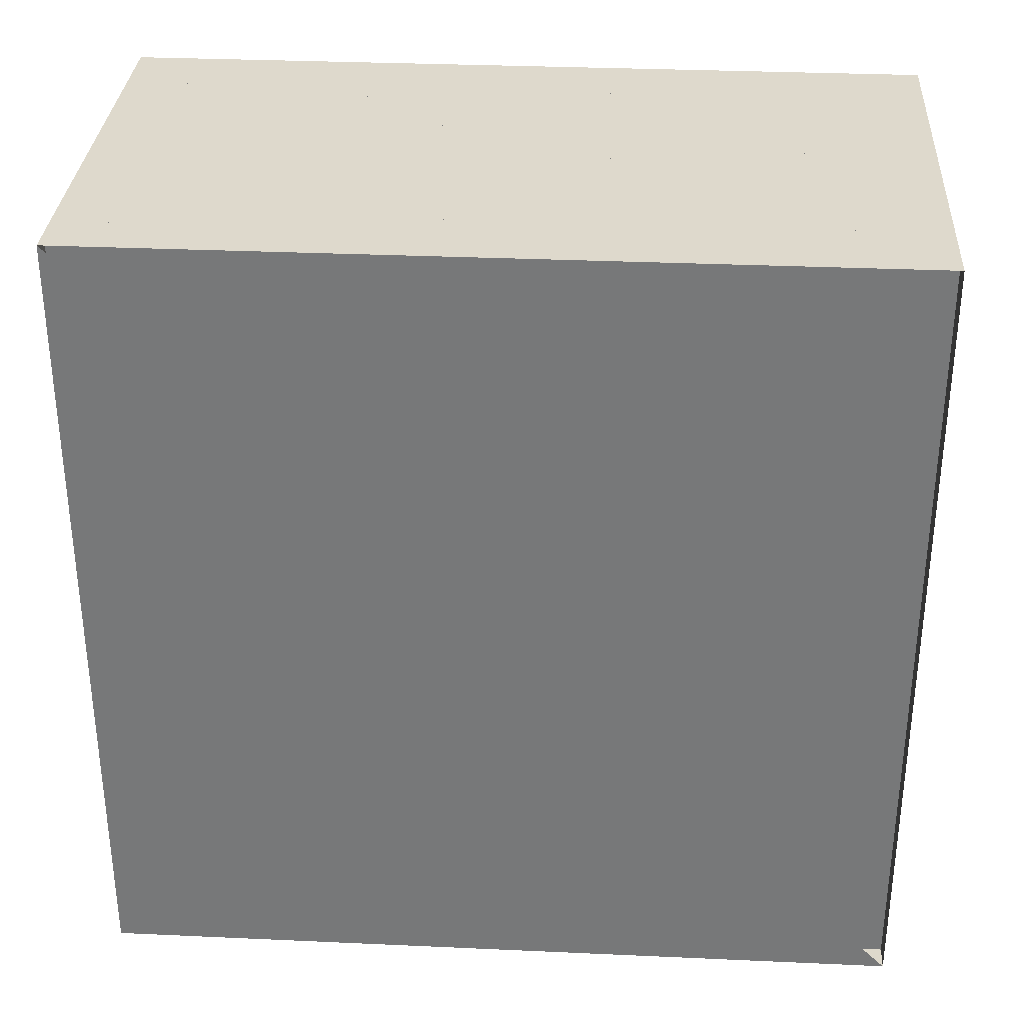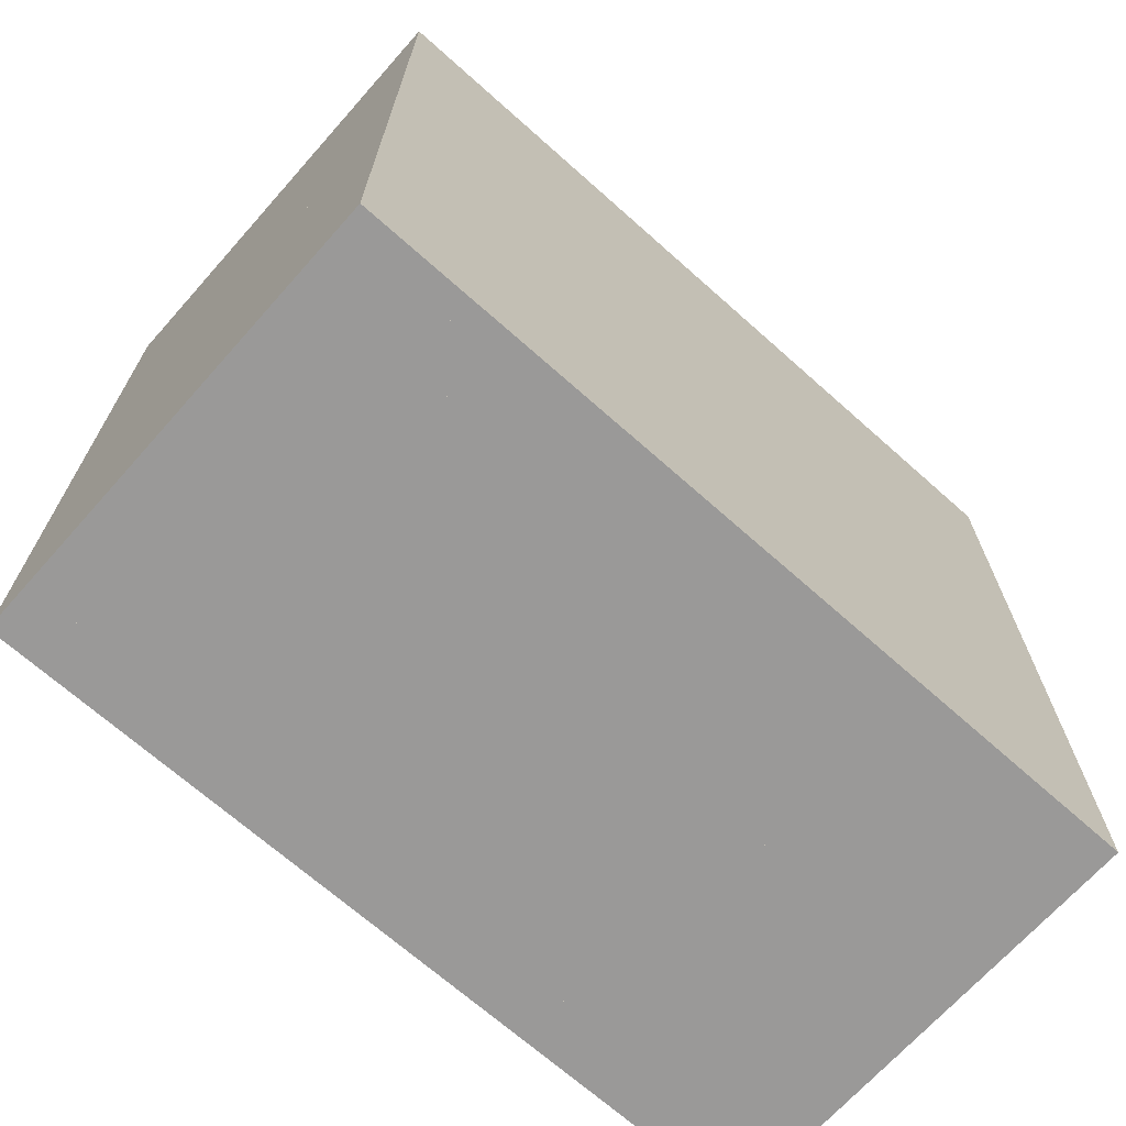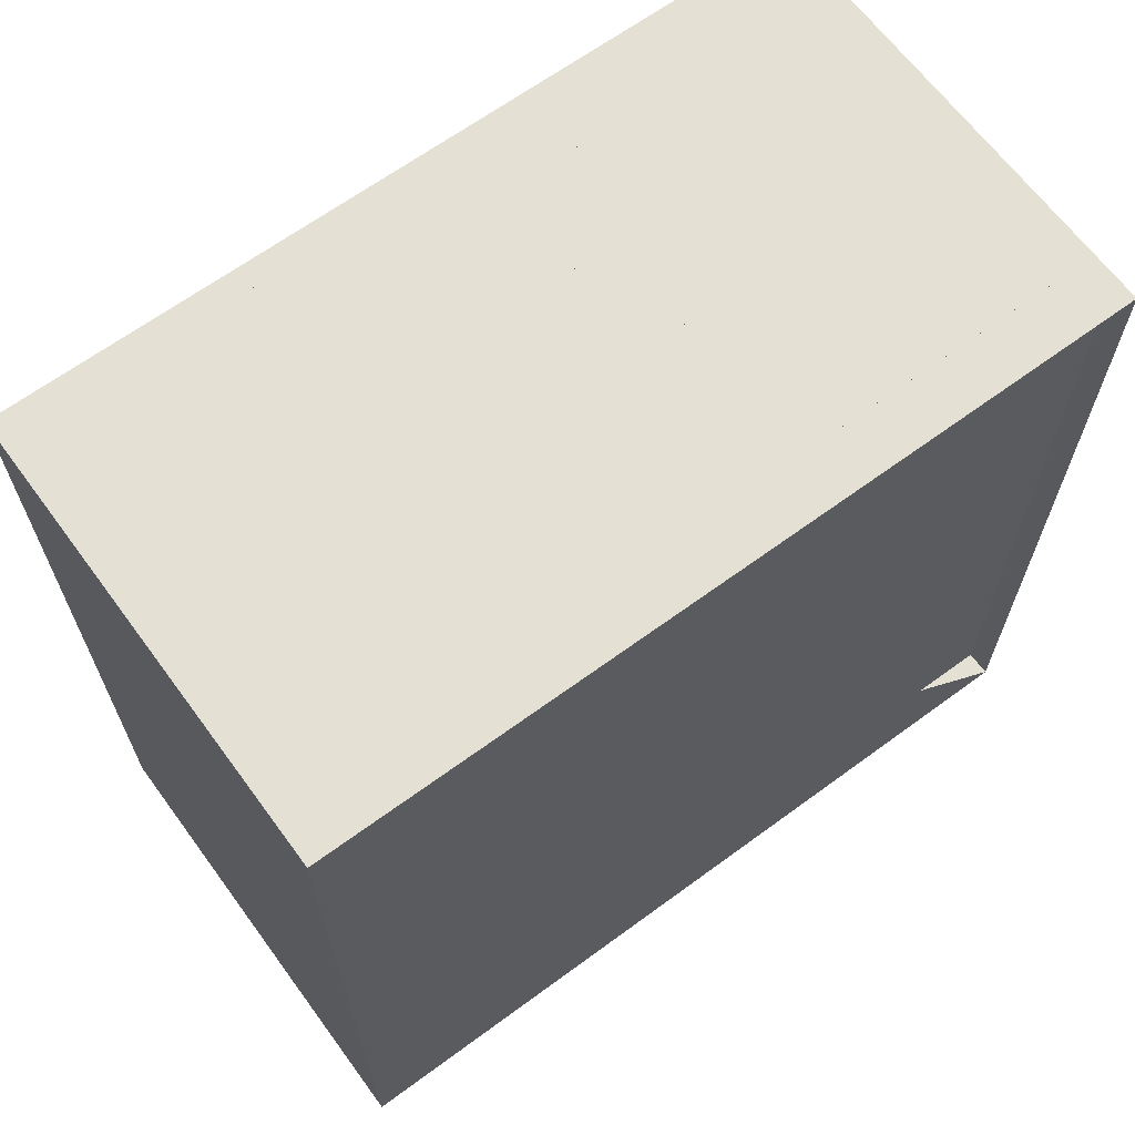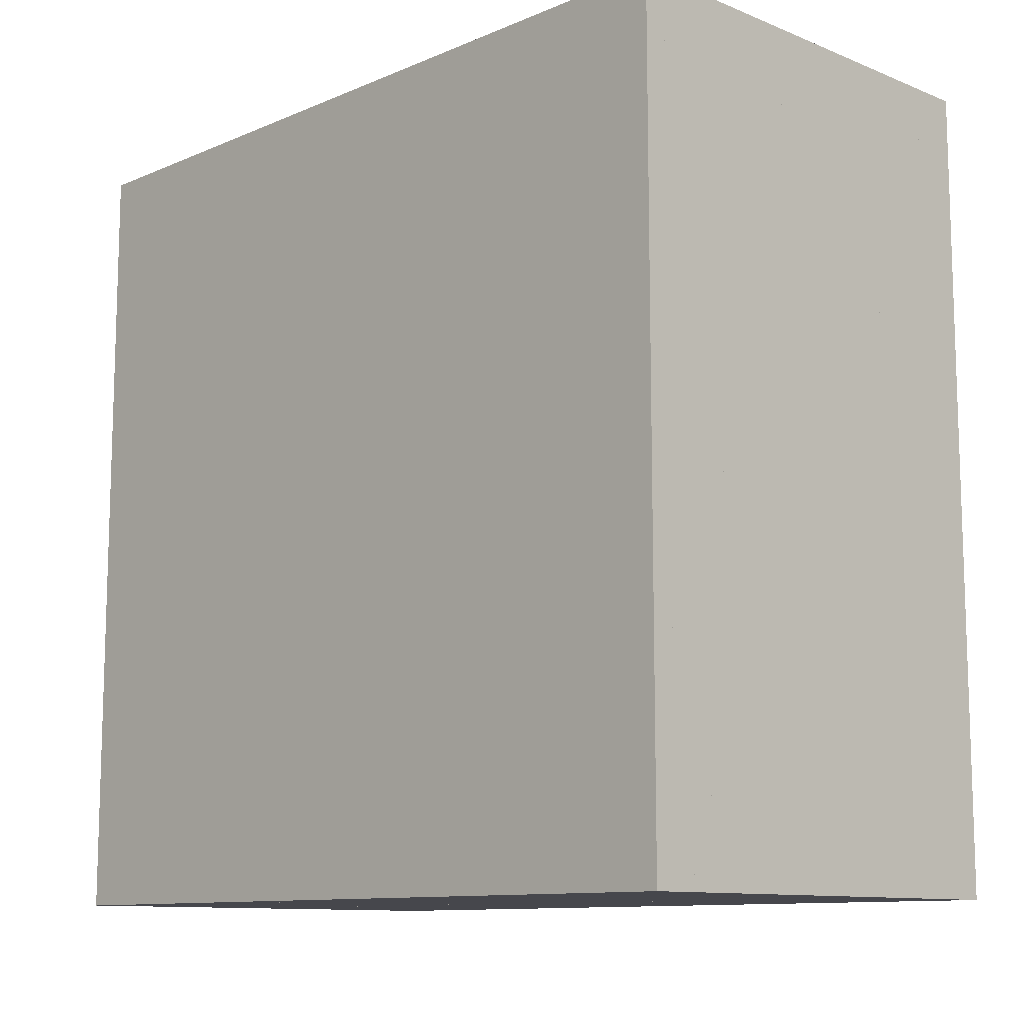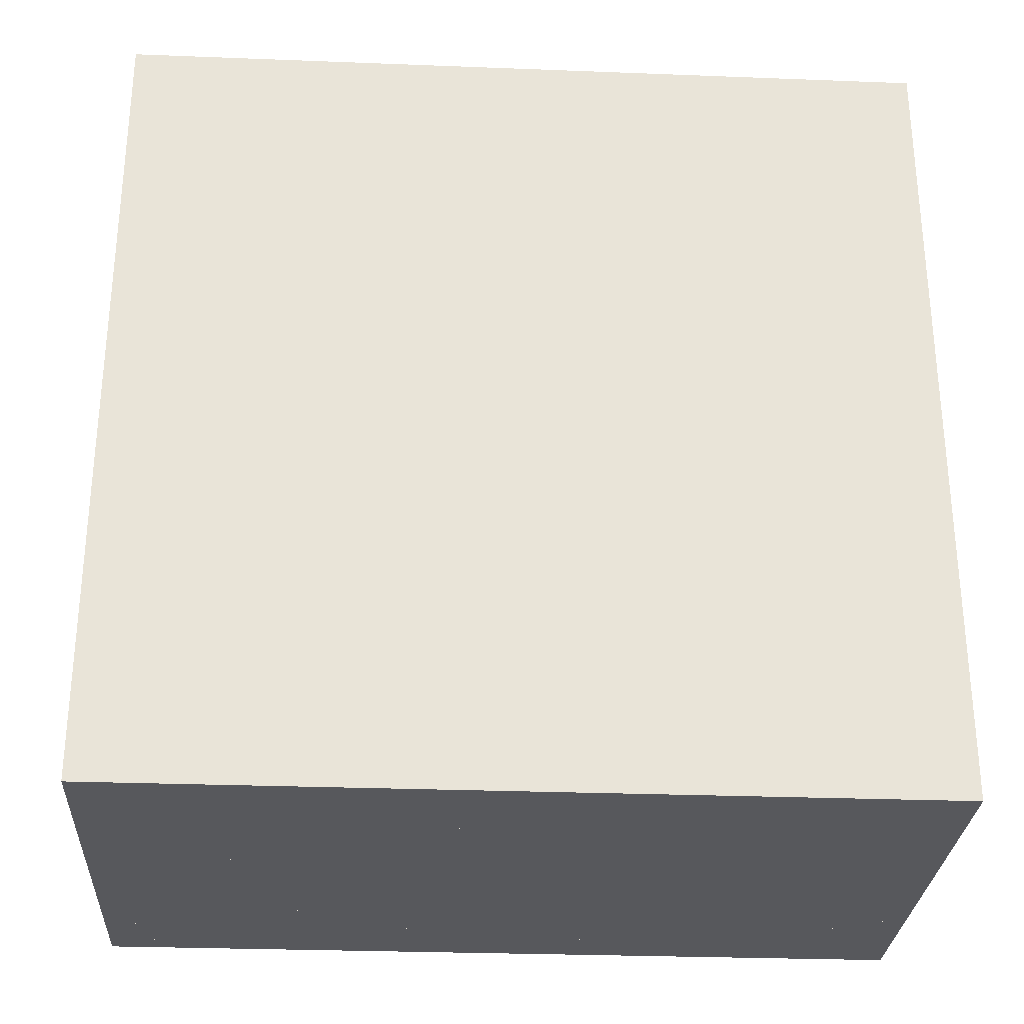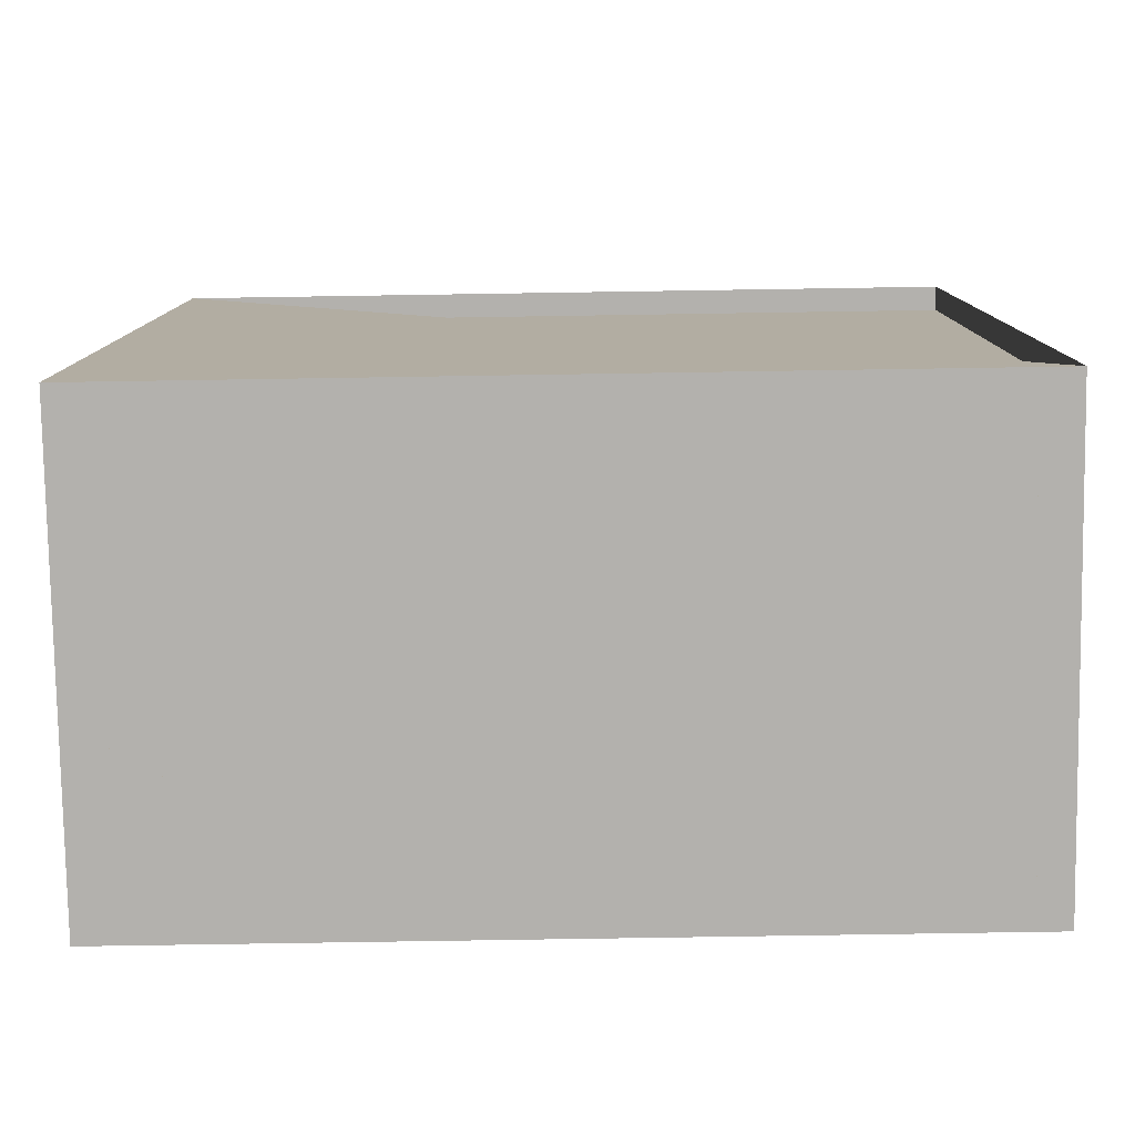
<metadata>
{"format":"obj","ext":"obj","renderer":"f3d","projection":"perspective","resolution":1024,"background":"white","views":[{"elev":32.2,"azim":-86.4,"up":"+Y"},{"elev":-69.1,"azim":48.3,"up":"+Y"},{"elev":65.7,"azim":-126.4,"up":"+Y"},{"elev":-11.0,"azim":135.7,"up":"+Y"},{"elev":-28.8,"azim":86.7,"up":"+Z"},{"elev":-79.3,"azim":-89.1,"up":"+Y"}]}
</metadata>
<code>
v 0 -1 -1
v 0 -1 1
v 0 1 1
v 0 1 -1
v 0.06268 -1 -1
v 0.06268 -1 1
v 0.06268 1 1
v 0.06268 1 -1
v 0.1252 -1 -1
v 0.1252 -1 1
v 0.1252 1 1
v 0.1252 1 -1
v 0.1875 -1 -1
v 0.1875 -1 1
v 0.1875 1 1
v 0.1875 1 -1
v 0.2494 -1 -1
v 0.2494 -1 1
v 0.2494 1 1
v 0.2494 1 -1
v 0.3107 -1 -1
v 0.3107 -1 1
v 0.3107 1 1
v 0.3107 1 -1
v 0.3713 -1 -1
v 0.3713 -1 1
v 0.3713 1 1
v 0.3713 1 -1
v 0.4313 -1 -1
v 0.4313 -1 1
v 0.4313 1 1
v 0.4313 1 -1
v 0.4905 -1 -1
v 0.4905 -1 1
v 0.4905 1 1
v 0.4905 1 -1
v 0.5491 -1 -1
v 0.5491 -1 1
v 0.5491 1 1
v 0.5491 1 -1
v 0.6073 -1 -1
v 0.6073 -1 1
v 0.6073 1 1
v 0.6073 1 -1
v 0.6653 -1 -1
v 0.6653 -1 1
v 0.6653 1 1
v 0.6653 1 -1
v 0.7231 -1 -1
v 0.7231 -1 1
v 0.7231 1 1
v 0.7231 1 -1
v 0.781 -1 -1
v 0.781 -1 1
v 0.781 1 1
v 0.781 1 -1
v 0.8389 -1 -1
v 0.8389 -1 1
v 0.8389 1 1
v 0.8389 1 -1
v 0.8968 -1 -1
v 0.8968 -1 1
v 0.8968 1 1
v 0.8968 1 -1
v 0.9547 -1 -1
v 0.9547 -1 1
v 0.9547 1 1
v 0.9547 1 -1
v 1.013 -1 -1
v 1.013 -1 1
v 1.013 1 1
v 1.013 1 -1
v 1.07 -1 -1
v 1.07 -1 1
v 1.07 1 1
v 1.07 1 -1
v 1.128 -1 -1
v 1.128 -1 1
v 1.128 1 1
v 1.128 1 -1
f 1 2 4 5
f 5 6 7 8
f 5 6 2 1
f 6 7 3 2
f 7 8 4 3
f 8 5 1 4
f 9 10 11 12
f 9 10 6 5
f 10 11 7 6
f 11 12 8 7
f 12 9 5 8
f 13 14 15 16
f 13 14 10 9
f 14 15 11 10
f 15 16 12 11
f 16 13 9 12
f 17 18 19 20
f 17 18 14 13
f 18 19 15 14
f 19 20 16 15
f 20 17 13 16
f 21 22 23 24
f 21 22 18 17
f 22 23 19 18
f 23 24 20 19
f 24 21 17 20
f 25 26 27 28
f 25 26 22 21
f 26 27 23 22
f 27 28 24 23
f 28 25 21 24
f 29 30 31 32
f 29 30 26 25
f 30 31 27 26
f 31 32 28 27
f 32 29 25 28
f 33 34 35 36
f 33 34 30 29
f 34 35 31 30
f 35 36 32 31
f 36 33 29 32
f 37 38 39 40
f 37 38 34 33
f 38 39 35 34
f 39 40 36 35
f 40 37 33 36
f 41 42 43 44
f 41 42 38 37
f 42 43 39 38
f 43 44 40 39
f 44 41 37 40
f 45 46 47 48
f 45 46 42 41
f 46 47 43 42
f 47 48 44 43
f 48 45 41 44
f 49 50 51 52
f 49 50 46 45
f 50 51 47 46
f 51 52 48 47
f 52 49 45 48
f 53 54 55 56
f 53 54 50 49
f 54 55 51 50
f 55 56 52 51
f 56 53 49 52
f 57 58 59 60
f 57 58 54 53
f 58 59 55 54
f 59 60 56 55
f 60 57 53 56
f 61 62 63 64
f 61 62 58 57
f 62 63 59 58
f 63 64 60 59
f 64 61 57 60
f 65 66 67 68
f 65 66 62 61
f 66 67 63 62
f 67 68 64 63
f 68 65 61 64
f 69 70 71 72
f 69 70 66 65
f 70 71 67 66
f 71 72 68 67
f 72 69 65 68
f 73 74 75 76
f 73 74 70 69
f 74 75 71 70
f 75 76 72 71
f 76 73 69 72
f 77 78 79 80
f 77 78 74 73
f 78 79 75 74
f 79 80 76 75
f 80 77 73 76

</code>
